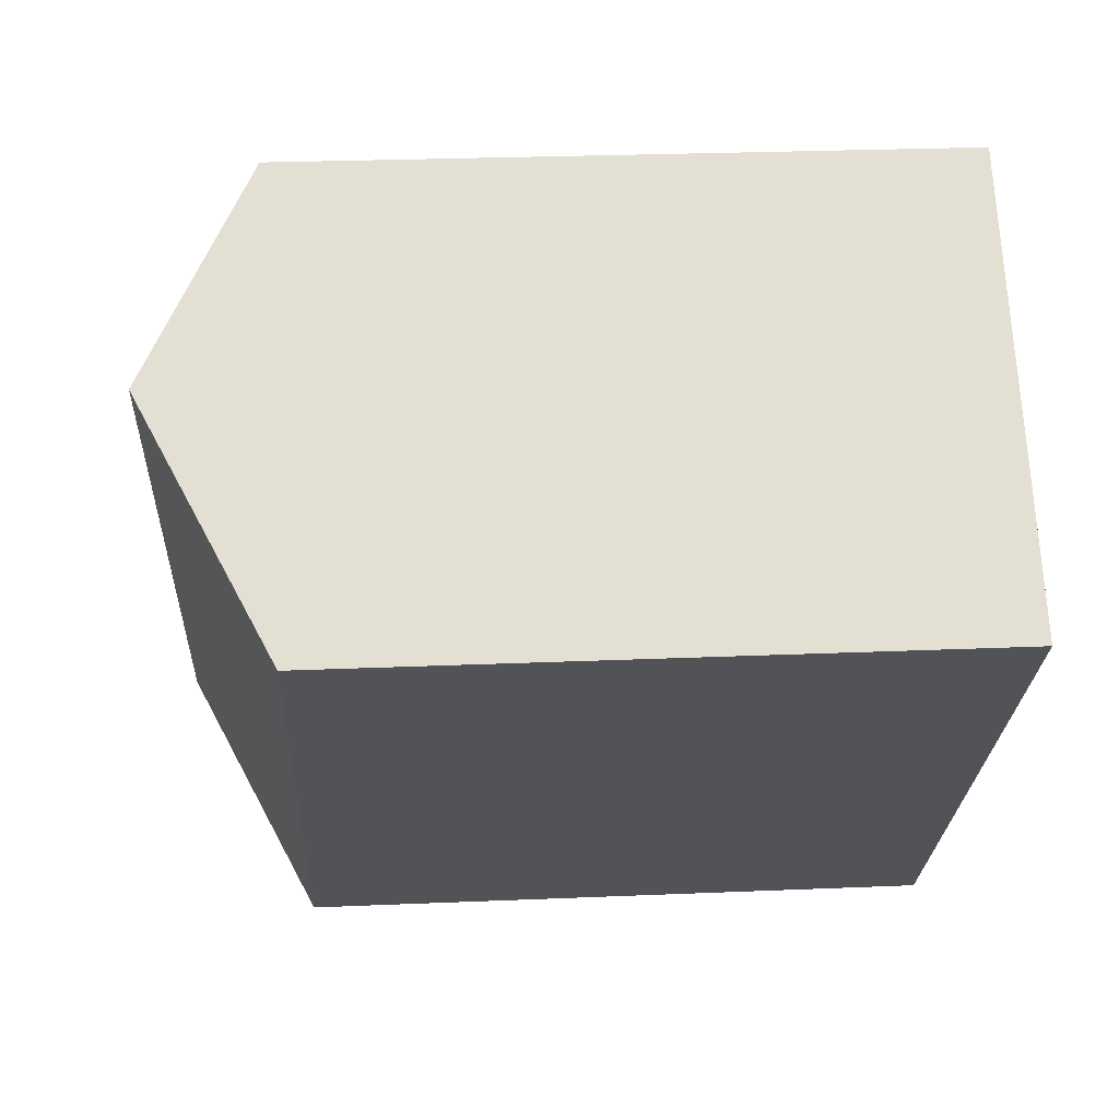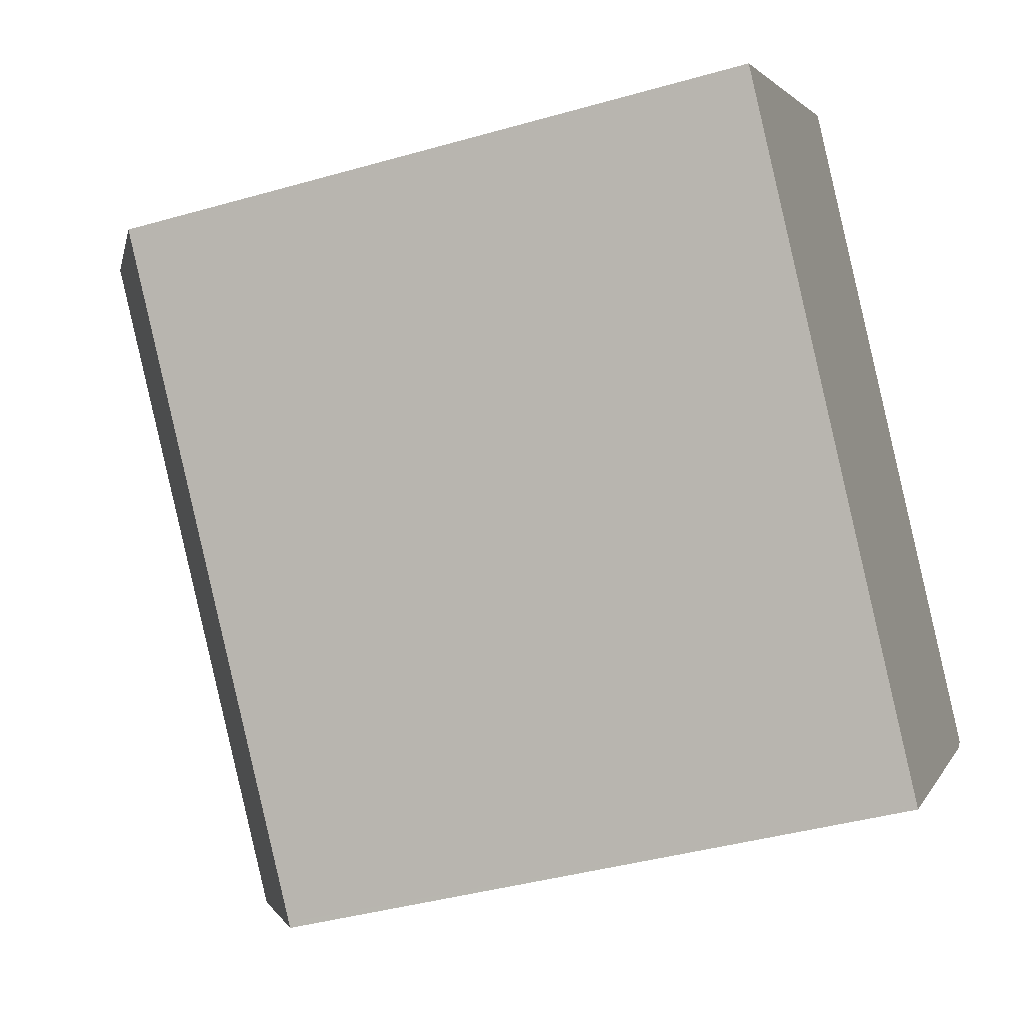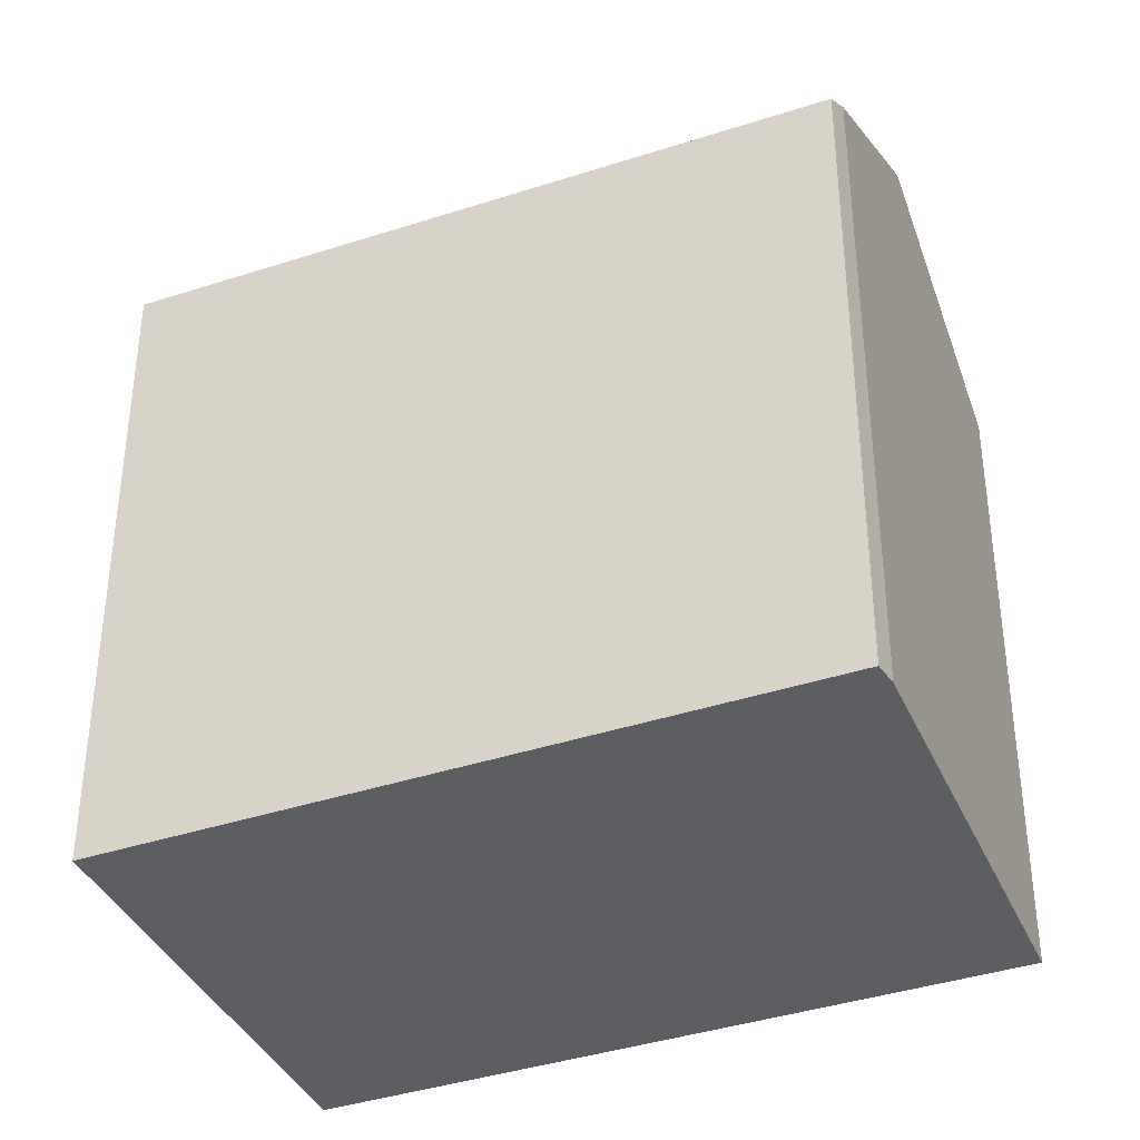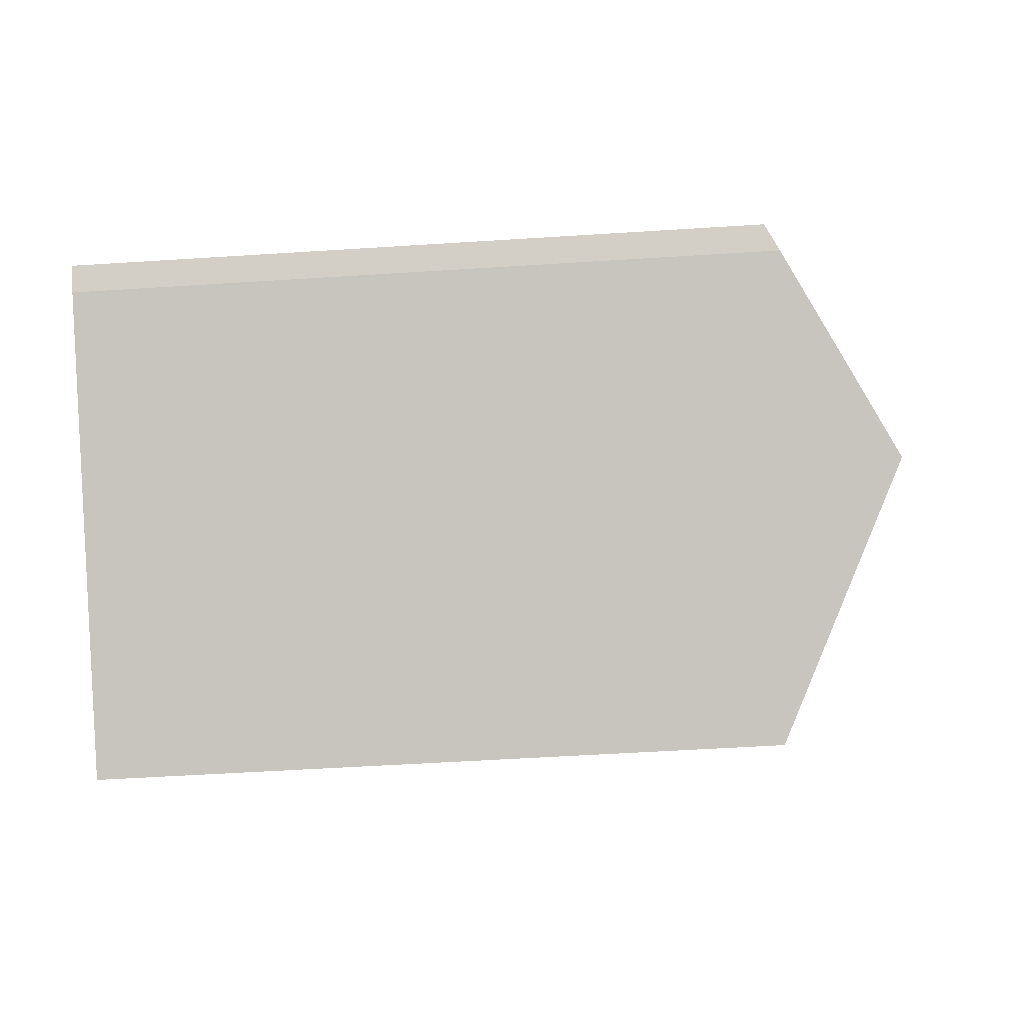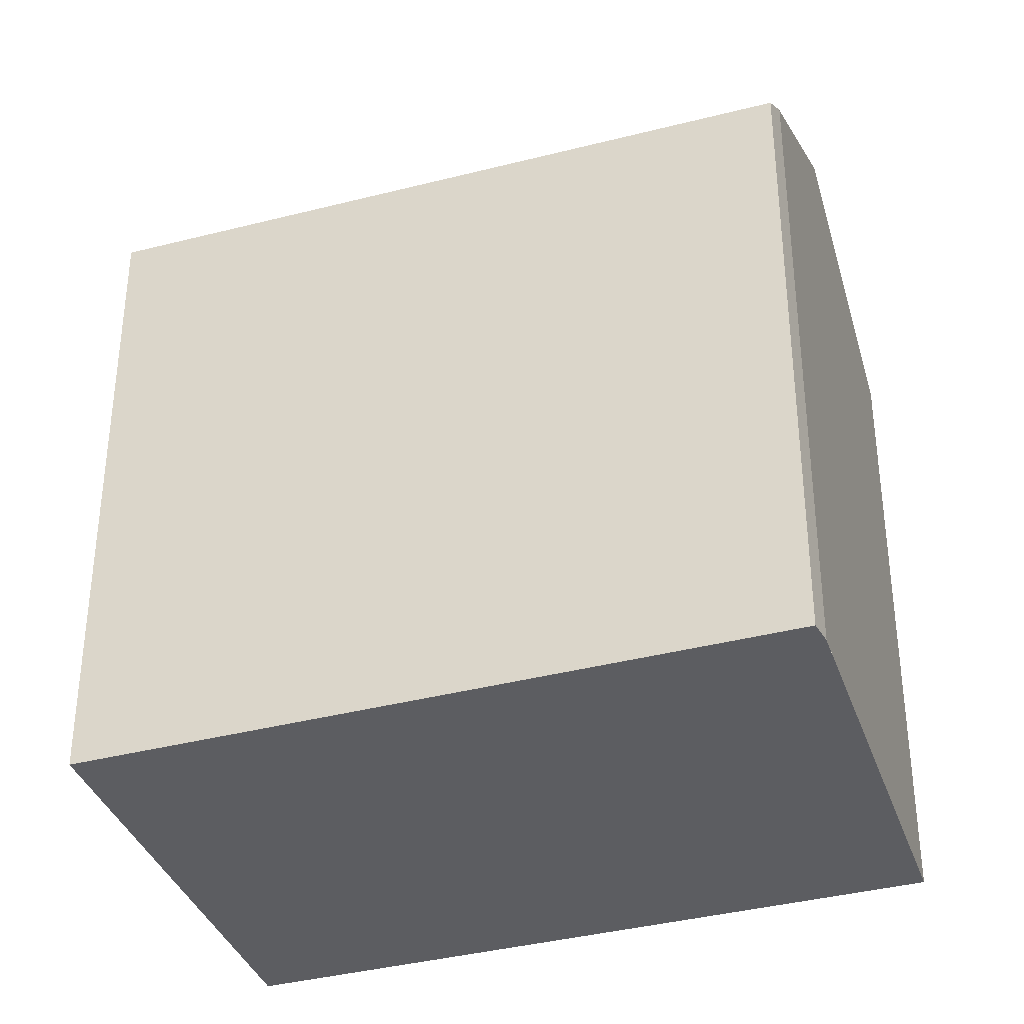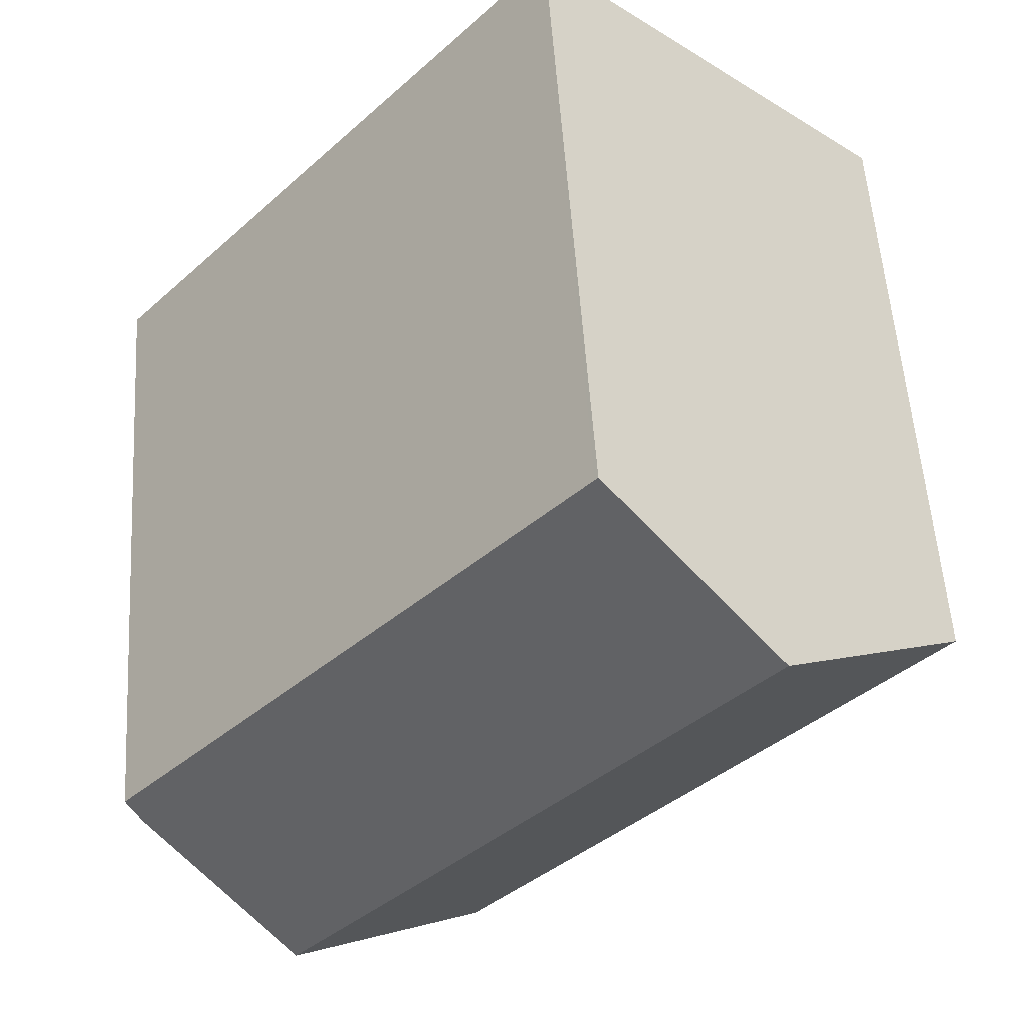
<metadata>
{"format":"obj","ext":"obj","renderer":"f3d","projection":"perspective","resolution":1024,"background":"white","views":[{"elev":25.8,"azim":86.1,"up":"+Y"},{"elev":-40.3,"azim":109.4,"up":"+Y"},{"elev":-38.6,"azim":-108.9,"up":"+Z"},{"elev":-50.3,"azim":-85.9,"up":"+Y"},{"elev":-37.1,"azim":-112.9,"up":"+Z"},{"elev":54.7,"azim":-3.7,"up":"+Y"}]}
</metadata>
<code>
v -448.4 -76.19 3.035
v -450.6 -78.72 3.014
v -452.3 -77.22 3.053
v -450.1 -74.69 3.082
v -452.3 -77.31 3.114
v -449.3 -75.38 3.616
v -451.6 -77.92 3.591
v -448.4 -76.19 3.035
v -449.3 -75.39 3.616
v -451.5 -77.89 3.591
v -450.6 -78.7 3.014
v -448.4 -76.19 3.038
v -450.6 -78.69 3.017
v -450.6 -78.71 3.017
v -451.6 -77.92 3.591
v -449.3 -75.38 3.616
v -449.3 -75.39 3.616
v -450.1 -74.7 3.082
v -451.5 -77.89 3.591
v -452.3 -77.2 3.053
v -448.4 -76.18 3.038
v -448.4 -76.19 3.035
v -448.4 -76.19 3.035
v -448.4 -76.19 0
v -448.4 -76.19 4.441e-16
v -450.6 -78.71 3.017
v -450.6 -78.72 3.014
v -450.6 -78.72 0
v -450.6 -78.71 0
v -452.3 -77.2 3.053
v -452.3 -77.22 3.053
v -452.3 -77.22 0
v -452.3 -77.2 0
v -449.3 -75.38 3.616
v -450.1 -74.69 3.082
v -450.1 -74.69 0
v -449.3 -75.38 0
v -452.3 -77.22 3.053
v -452.3 -77.31 3.114
v -452.3 -77.31 0
v -452.3 -77.22 0
v -448.4 -76.18 3.038
v -449.3 -75.38 3.616
v -449.3 -75.38 0
v -448.4 -76.18 0
v -450.6 -78.7 3.014
v -448.4 -76.19 3.035
v -448.4 -76.19 4.441e-16
v -450.6 -78.7 0
v -450.6 -78.72 3.014
v -450.6 -78.7 3.014
v -450.6 -78.7 0
v -450.6 -78.72 0
v -451.6 -77.92 3.591
v -450.6 -78.71 3.017
v -450.6 -78.71 0
v -451.6 -77.92 0
v -452.3 -77.31 3.114
v -451.6 -77.92 3.591
v -451.6 -77.92 0
v -452.3 -77.31 0
v -450.1 -74.69 3.082
v -450.1 -74.7 3.082
v -450.1 -74.7 0
v -450.1 -74.69 0
v -450.1 -74.7 3.082
v -452.3 -77.2 3.053
v -452.3 -77.2 0
v -450.1 -74.7 0
v -448.4 -76.19 3.035
v -448.4 -76.18 3.038
v -448.4 -76.18 0
v -448.4 -76.19 0
v -452.3 -77.22 0
v -450.1 -74.69 0
v -448.4 -76.19 0
v -450.6 -78.72 0
v -452.3 -77.31 0
f 12 9 6 21
f 14 7 10 13
f 13 10 9 12
f 12 8 11 13
f 13 11 2 14
f 18 4 16 17
f 19 15 5 3 20
f 20 18 17 19
f 21 1 8 12
f 23 24 25 22
f 27 28 29 26
f 31 32 33 30
f 35 36 37 34
f 39 40 41 38
f 43 44 45 42
f 47 48 49 46
f 51 52 53 50
f 55 56 57 54
f 59 60 61 58
f 63 64 65 62
f 67 68 69 66
f 71 72 73 70
f 75 76 77 78 74

</code>
